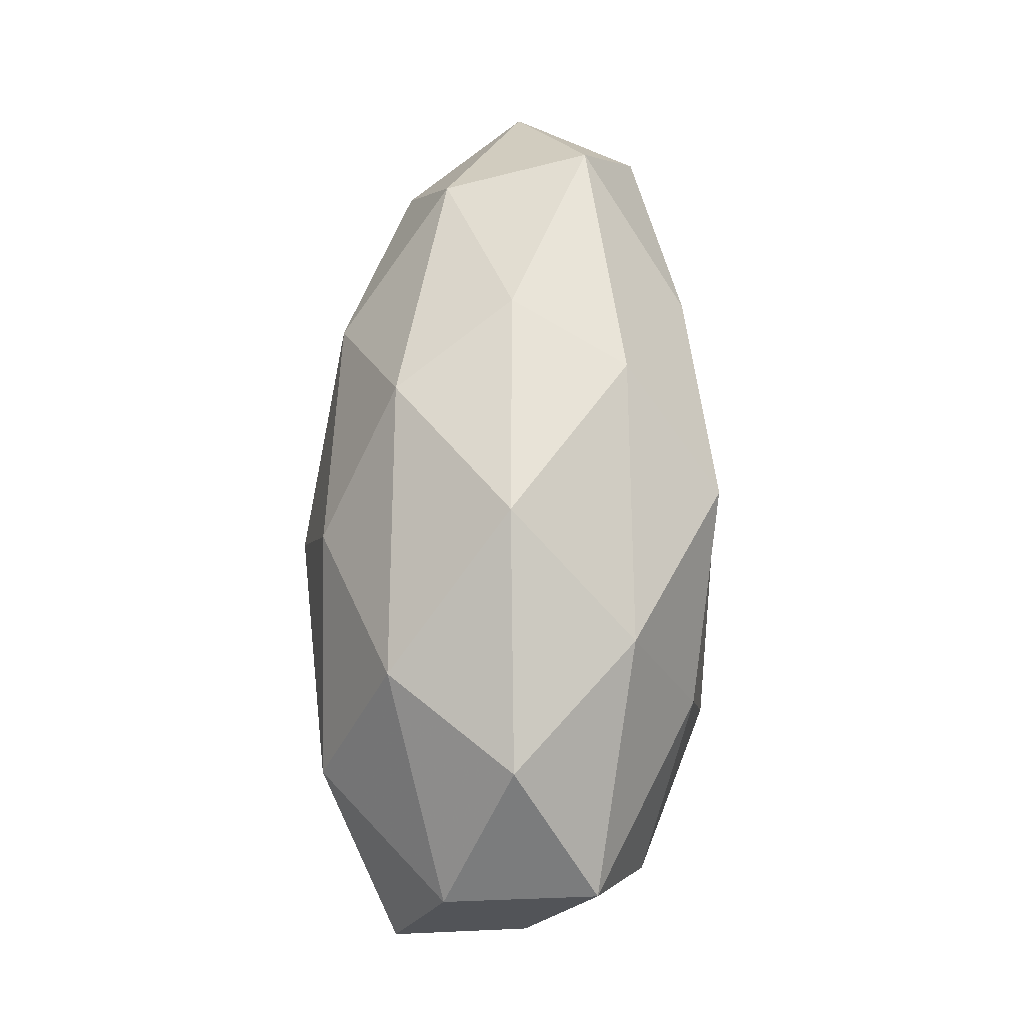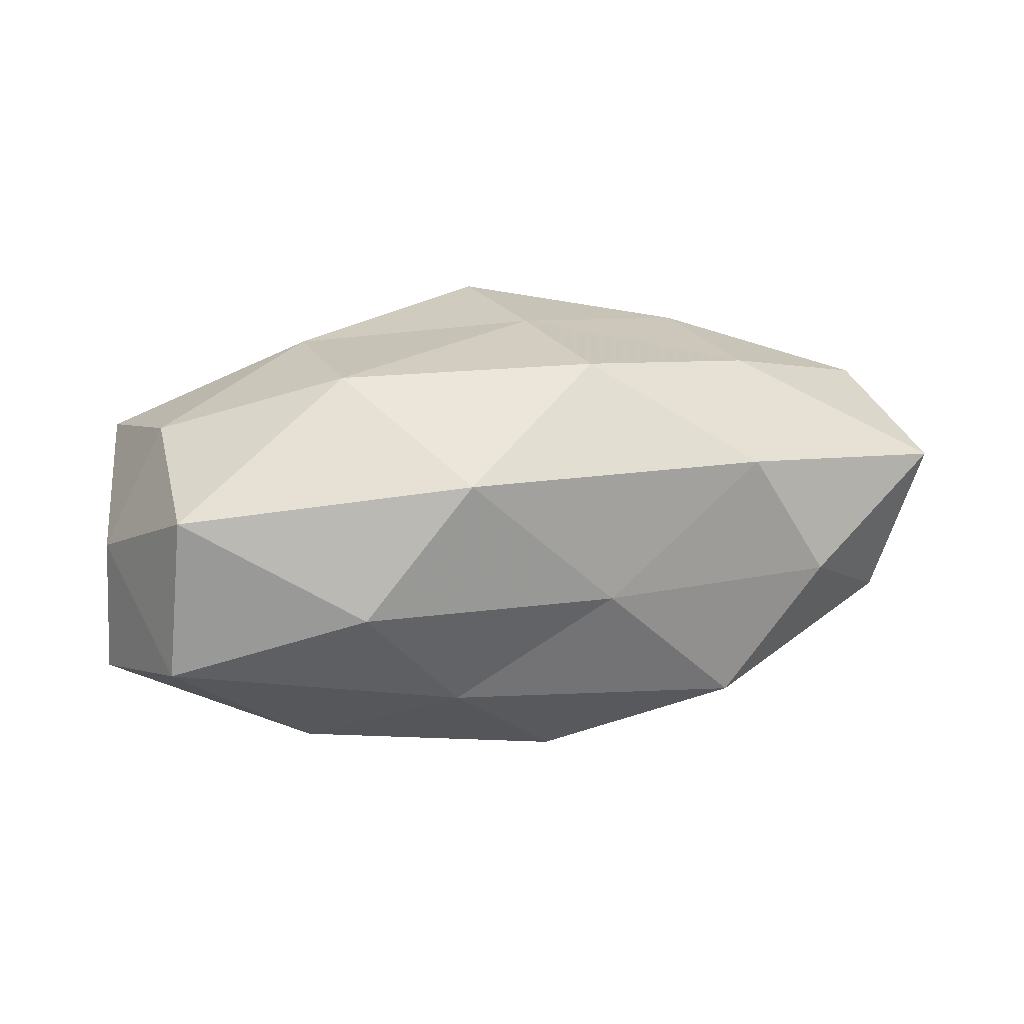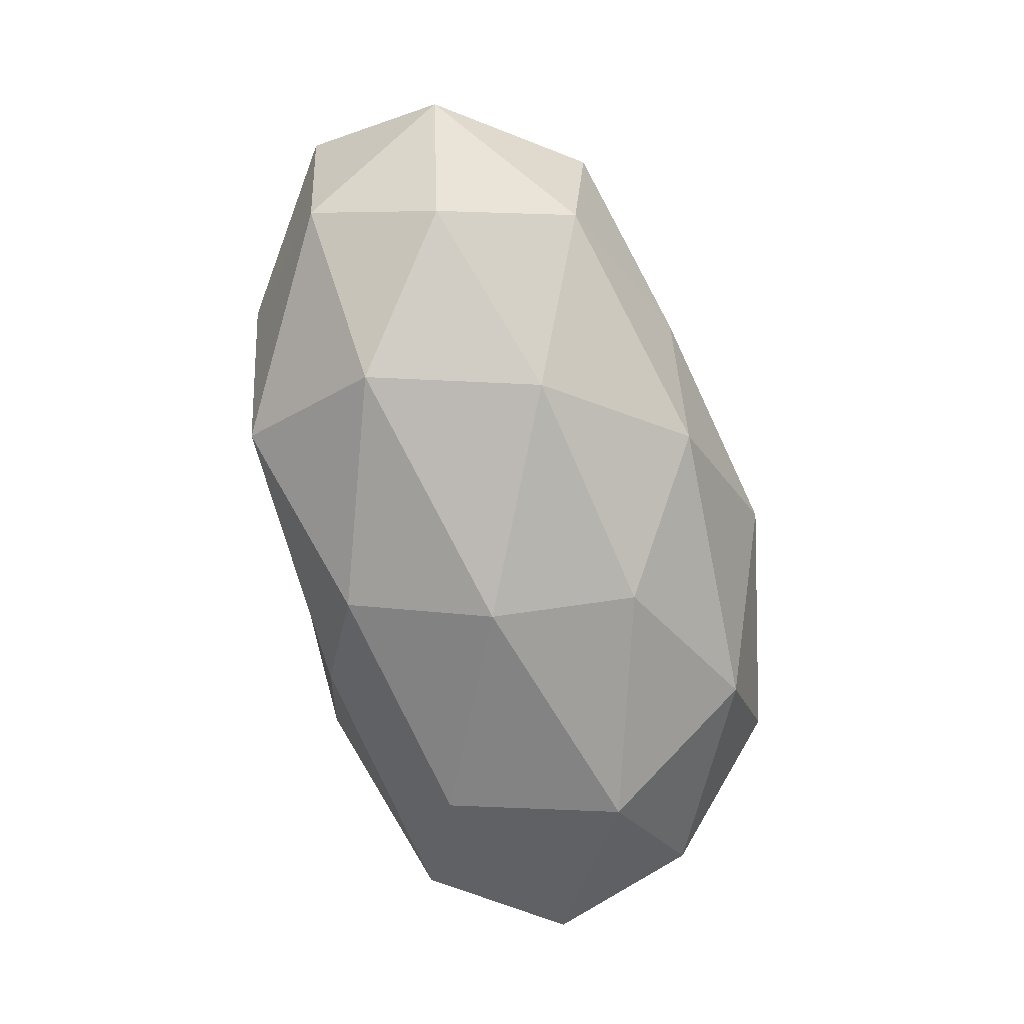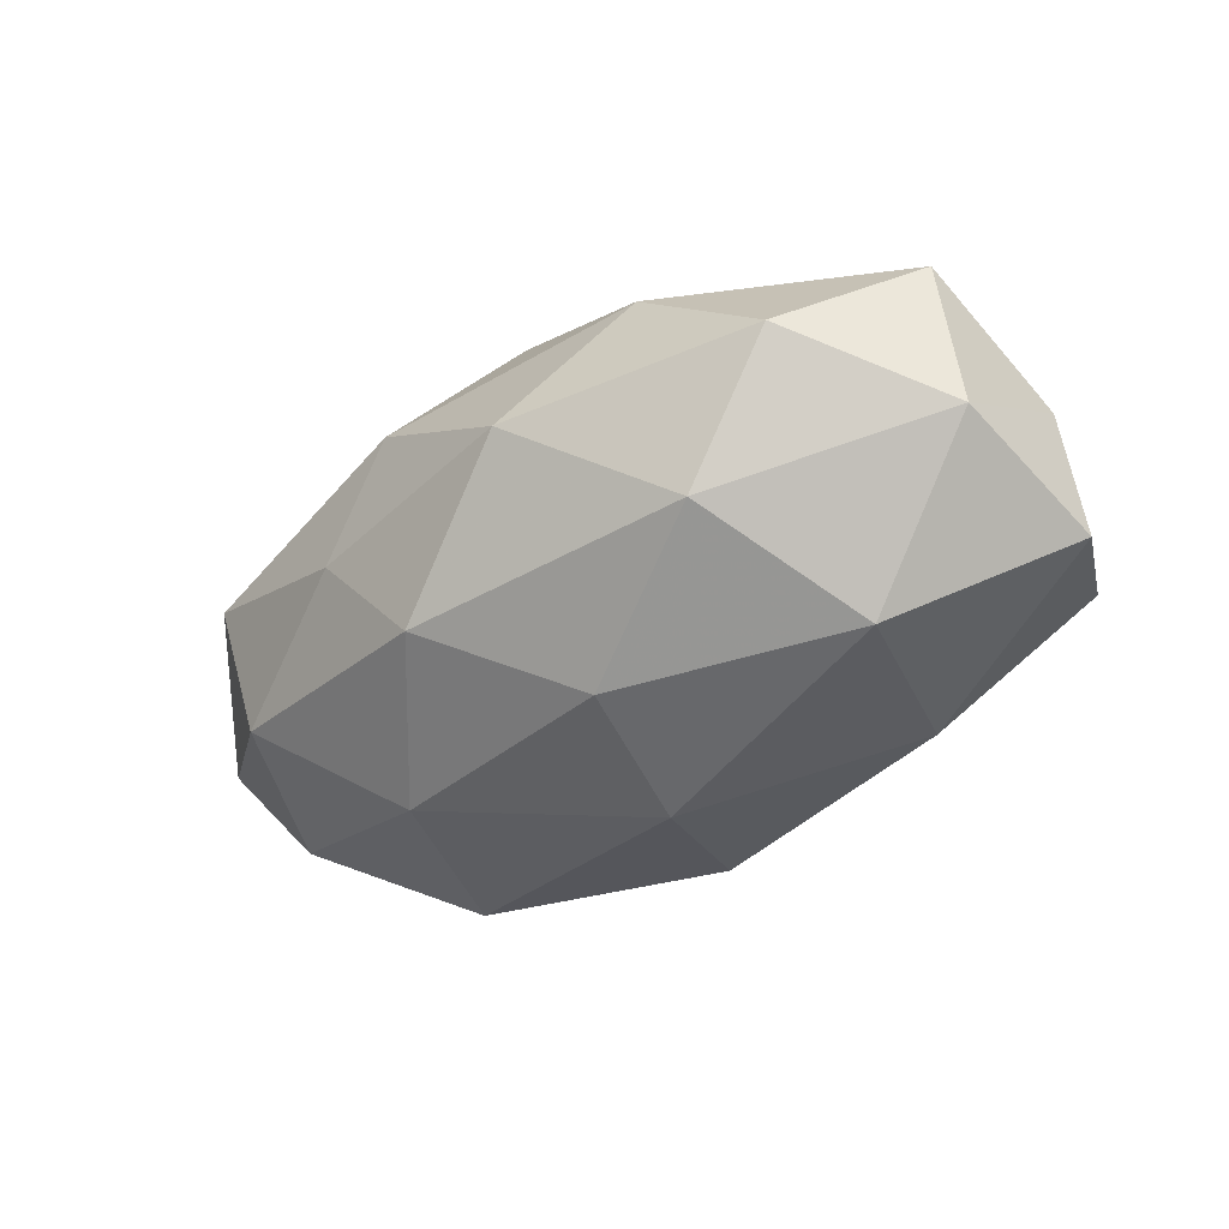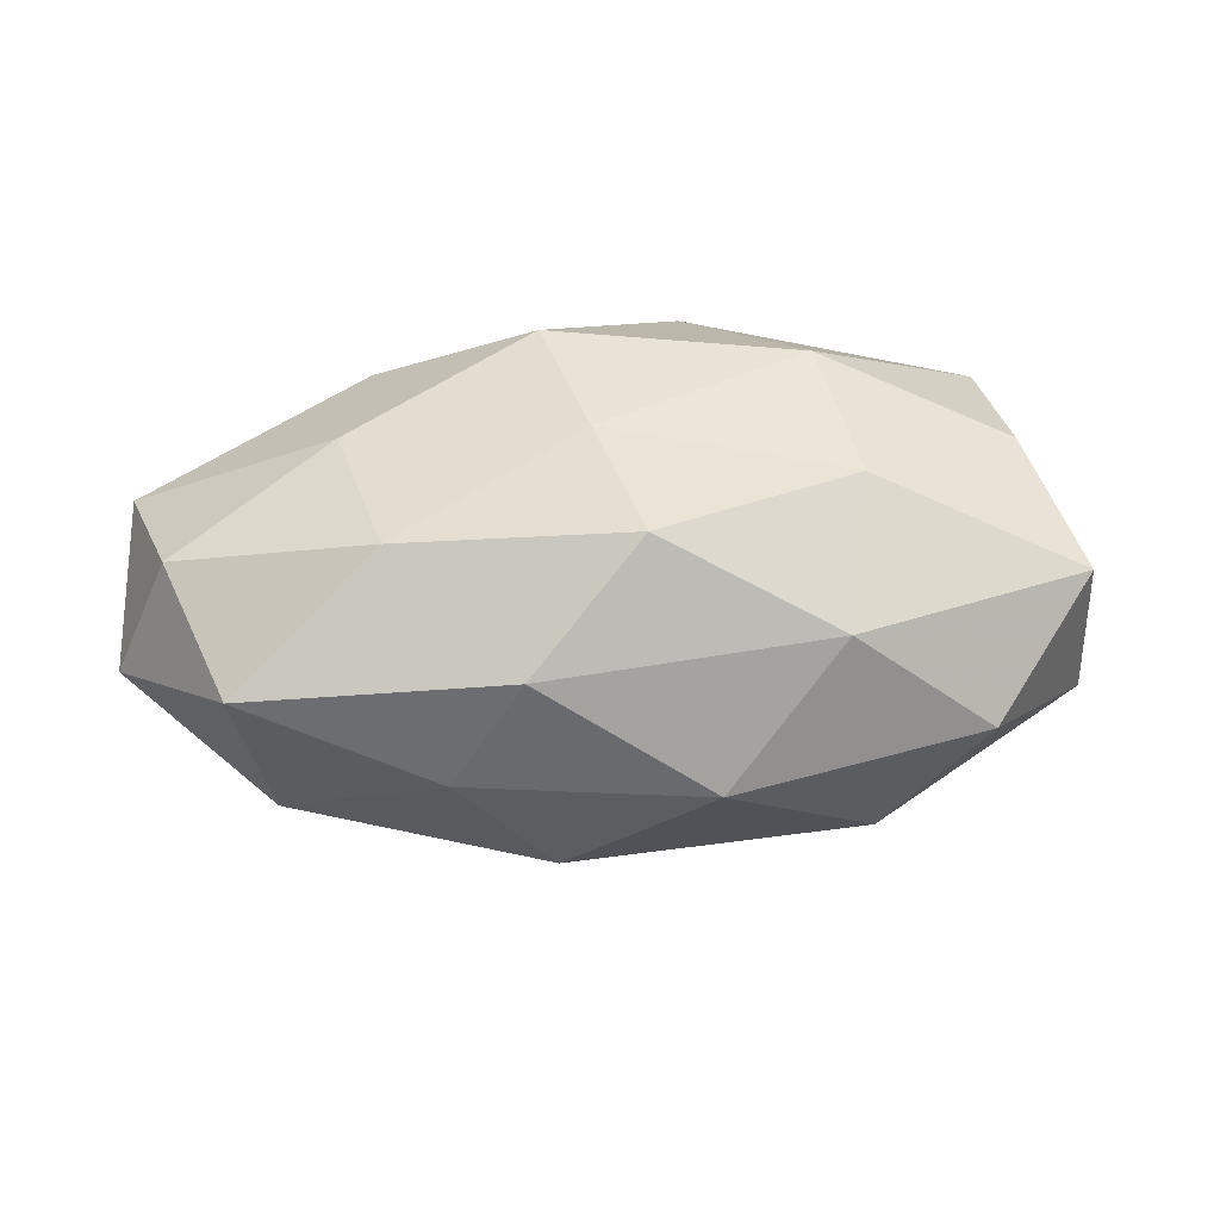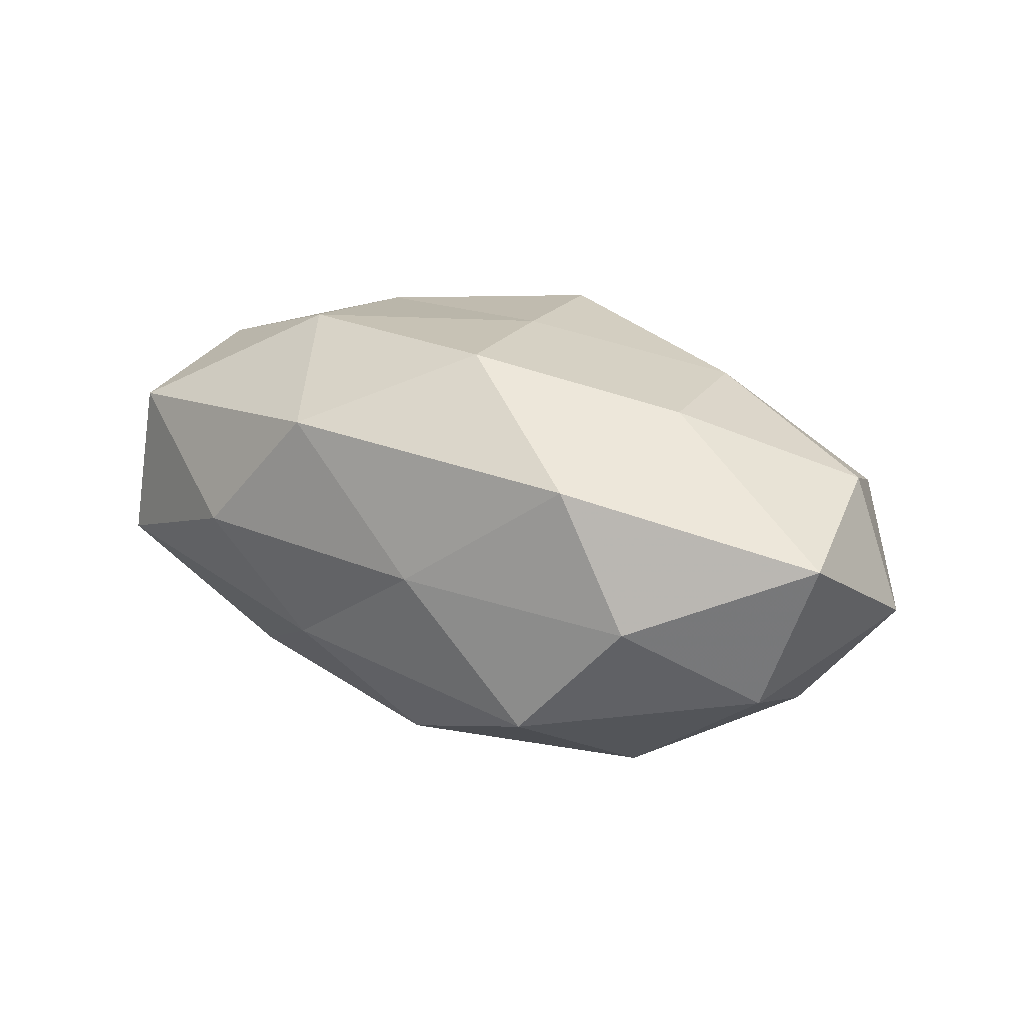
<metadata>
{"format":"obj","ext":"obj","renderer":"f3d","projection":"perspective","resolution":1024,"background":"white","views":[{"elev":74.3,"azim":-87.9,"up":"+Y"},{"elev":26.7,"azim":-12.4,"up":"+Z"},{"elev":-73.9,"azim":104.3,"up":"+Z"},{"elev":-39.2,"azim":-142.5,"up":"+Z"},{"elev":39.4,"azim":174.1,"up":"+Z"},{"elev":22.1,"azim":35.9,"up":"+Z"}]}
</metadata>
<code>
v 0.05287 -0.01132 0.008334
v -0.02126 -0.02894 0.002829
v 0.03868 0.0186 -0.01013
v 0.05483 0.005204 -0.001791
v 0.02232 0.01016 -0.02264
v 0.02609 0.01355 0.0195
v 0.004278 0.003105 0.02485
v 0.008246 -0.01398 0.02562
v 0.04662 -0.01202 -0.009199
v -0.01036 -0.0255 -0.0108
v 0.0351 -0.02325 0.0003188
v -0.03476 0.02621 0.0008018
v -0.02285 0.009578 0.02186
v 0.002128 -0.01869 -0.02314
v 0.04389 0.003048 -0.01557
v -0.02358 0.02397 -0.01389
v 0.02639 -0.02283 0.01519
v 0.0003641 0.01972 0.02373
v -0.05041 -0.00498 -0.01313
v -0.04658 0.01415 0.01083
v 0.04261 0.02114 0.00671
v -0.02696 -0.01383 -0.02095
v -0.04153 -0.001606 0.01672
v -0.02038 -0.00895 0.02433
v 0.0229 -0.02581 -0.01371
v 0.01309 0.02752 0.01216
v -0.008536 -0.02695 0.01746
v -0.002233 -0.001993 -0.02717
v 0.01001 0.02556 -0.01462
v -0.04325 -0.02123 -0.006067
v 0.02098 0.02676 -0.001445
v -0.04106 -0.01947 0.01262
v -0.03239 0.006273 -0.02224
v -0.0477 0.01214 -0.006822
v -0.01909 0.02561 0.01393
v 0.0301 -0.00404 0.02012
v 0.0485 0.005944 0.01307
v -0.00598 0.03194 -0.0006115
v -0.005384 0.01461 -0.02312
v 0.007767 -0.02753 0.001607
v 0.02841 -0.009265 -0.02348
v -0.04924 -0.003495 0.00276
f 1 9 4
f 1 11 9
f 4 15 3
f 3 15 5
f 4 9 15
f 1 17 11
f 6 18 7
f 7 18 13
f 4 3 21
f 22 14 10
f 20 23 13
f 8 7 24
f 7 13 24
f 24 13 23
f 9 11 25
f 10 14 25
f 6 26 18
f 21 26 6
f 17 8 27
f 24 27 8
f 22 28 14
f 3 5 29
f 30 10 2
f 22 10 30
f 19 22 30
f 21 3 31
f 21 31 26
f 31 3 29
f 23 32 24
f 32 2 27
f 32 27 24
f 30 2 32
f 19 33 22
f 33 28 22
f 34 12 16
f 34 20 12
f 34 16 33
f 19 34 33
f 35 13 18
f 12 20 35
f 20 13 35
f 18 26 35
f 6 7 36
f 36 7 8
f 36 17 1
f 36 8 17
f 37 1 4
f 37 4 21
f 37 21 6
f 37 36 1
f 37 6 36
f 16 12 38
f 16 38 29
f 26 31 38
f 29 38 31
f 35 38 12
f 26 38 35
f 28 39 5
f 29 5 39
f 39 16 29
f 33 16 39
f 33 39 28
f 2 10 40
f 11 17 40
f 10 25 40
f 40 25 11
f 40 27 2
f 17 27 40
f 41 5 15
f 15 9 41
f 9 25 41
f 41 25 14
f 28 5 41
f 14 28 41
f 42 23 20
f 19 30 42
f 42 32 23
f 30 32 42
f 19 42 34
f 42 20 34

</code>
